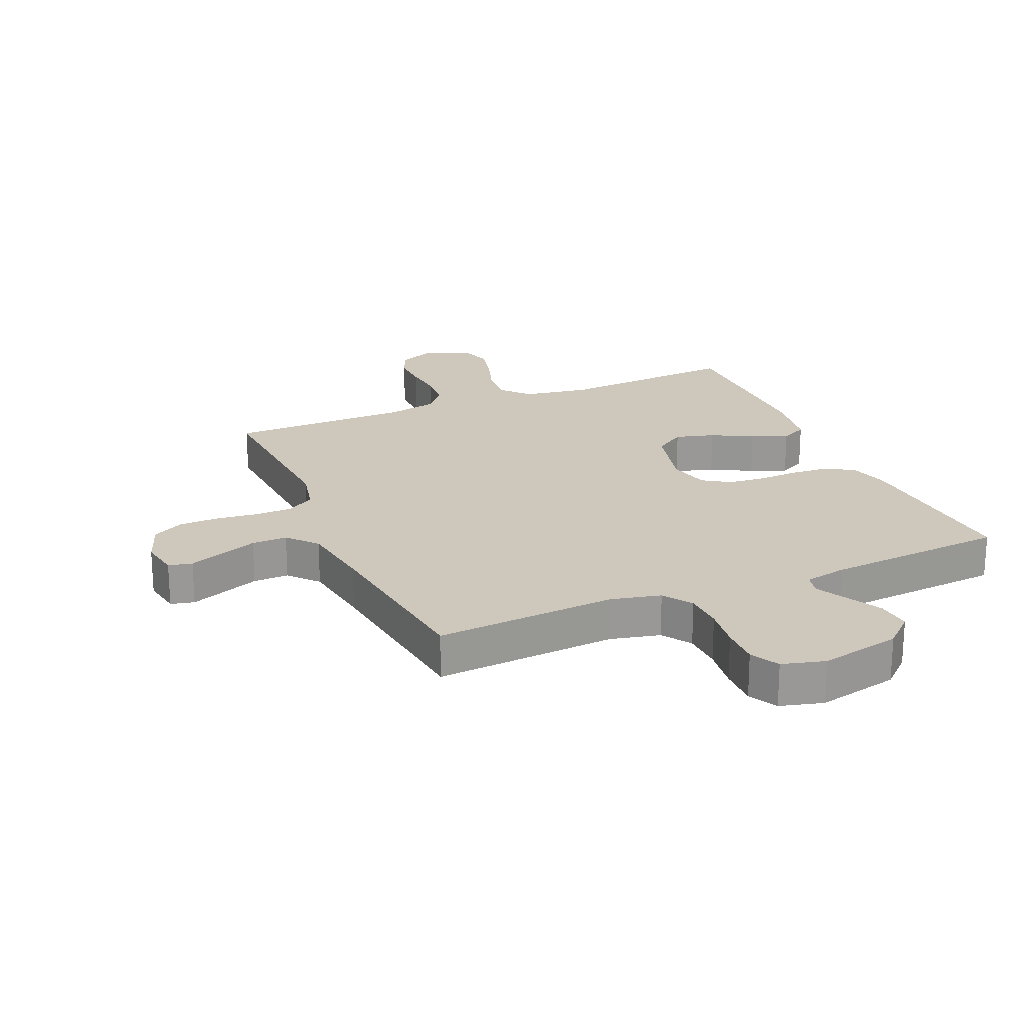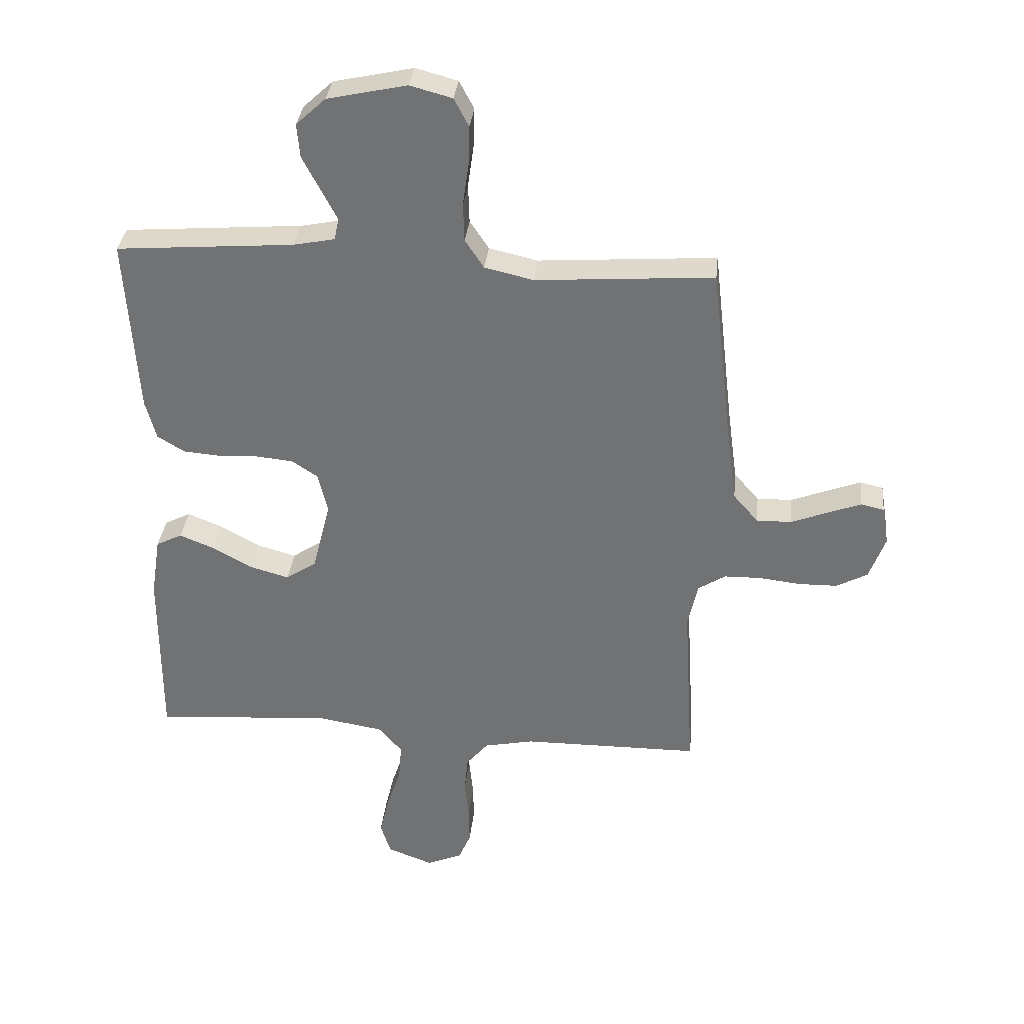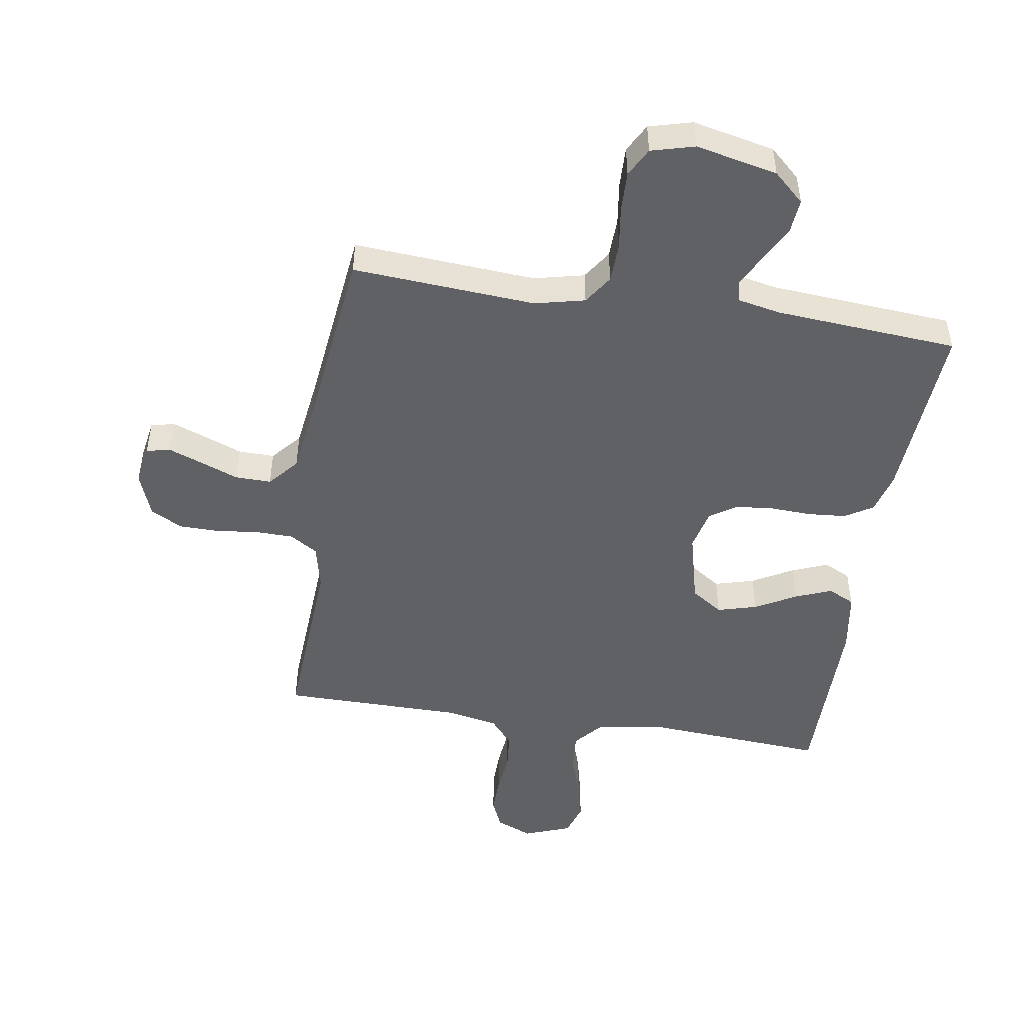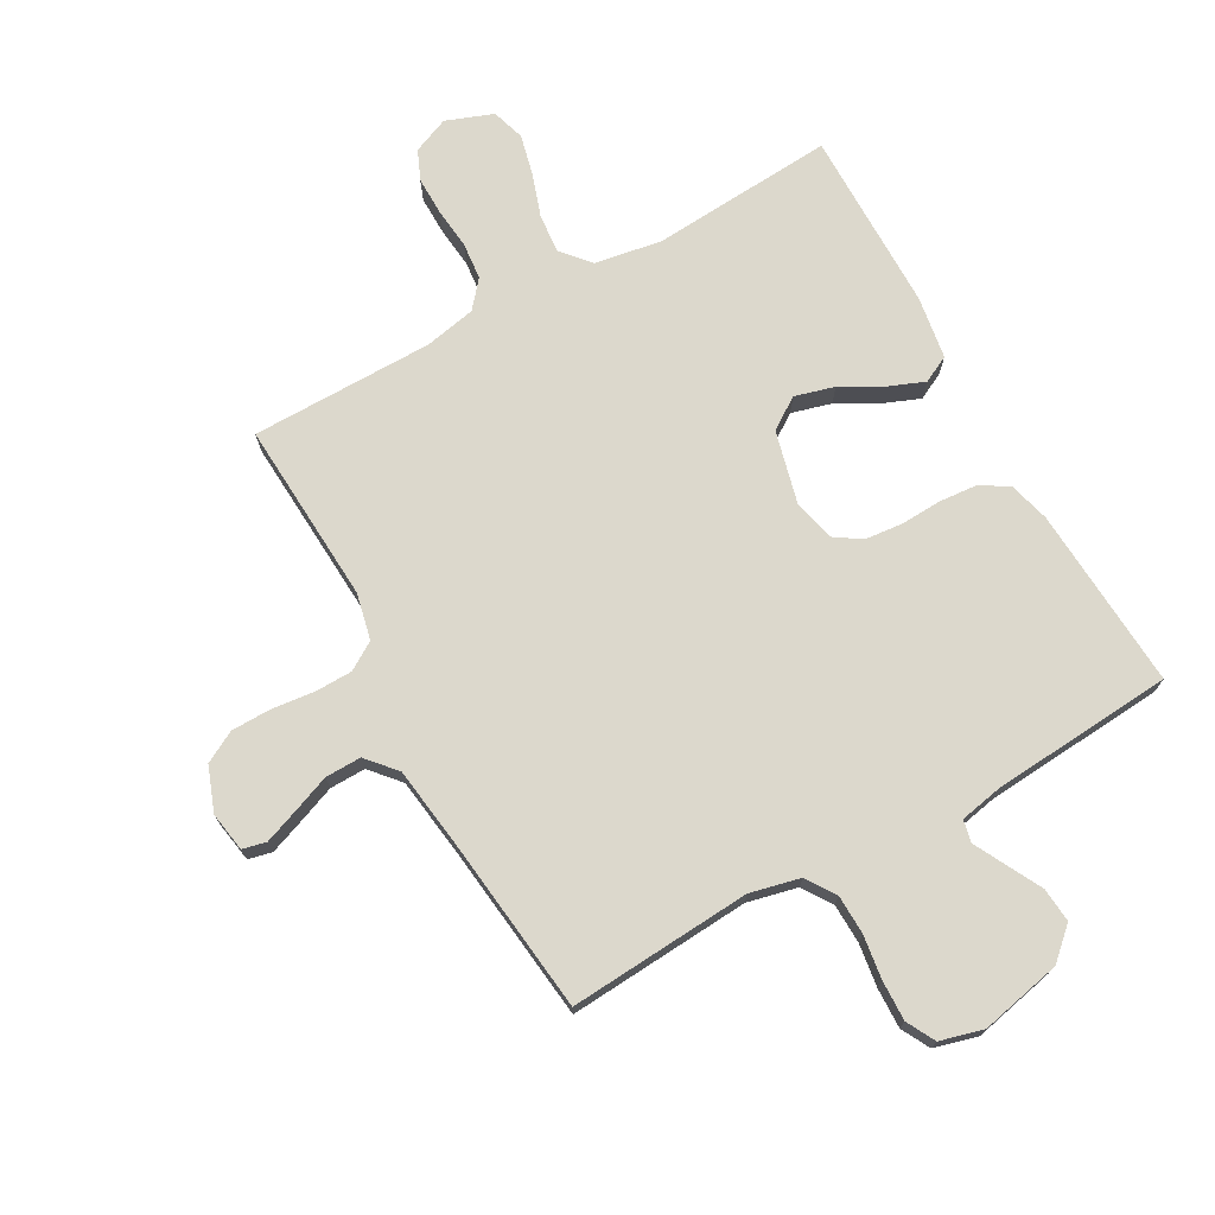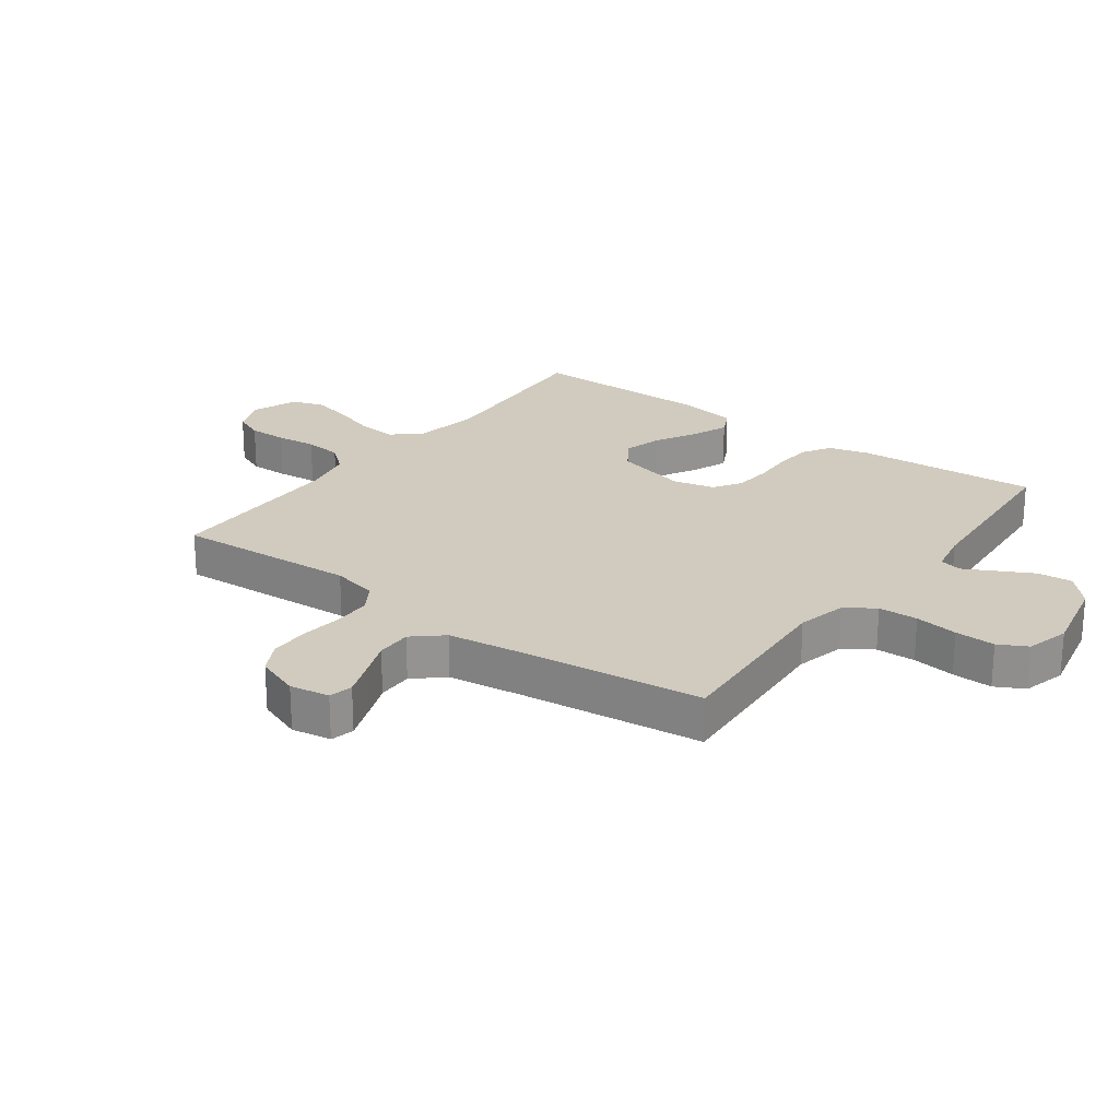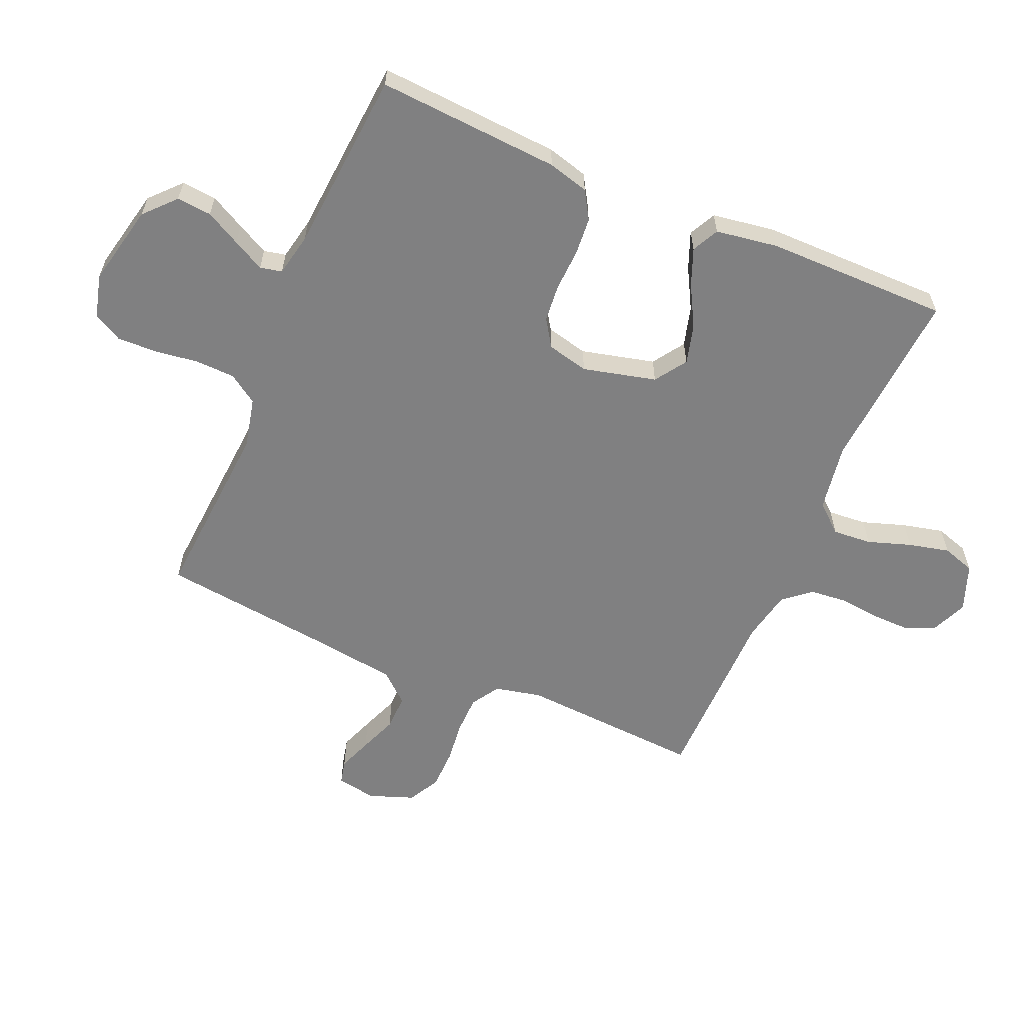
<metadata>
{"format":"obj","ext":"obj","renderer":"f3d","projection":"perspective","resolution":1024,"background":"white","views":[{"elev":21.8,"azim":-23.4,"up":"+Y"},{"elev":33.7,"azim":-174.1,"up":"+Z"},{"elev":-48.5,"azim":-8.9,"up":"+Y"},{"elev":72.7,"azim":-29.1,"up":"+Y"},{"elev":23.5,"azim":-53.6,"up":"+Y"},{"elev":-60.2,"azim":66.6,"up":"+Y"}]}
</metadata>
<code>
v 0.5 0.07 -0.5
v 0.2 0.07 -0.479
v 0.089 0.07 -0.497
v 0.049 0.07 -0.543
v 0.054 0.07 -0.607
v 0.078 0.07 -0.678
v 0.094 0.07 -0.745
v 0.077 0.07 -0.799
v 0 0.07 -0.828
v -0.06 0.07 -0.803
v -0.081 0.07 -0.754
v -0.08 0.07 -0.691
v -0.073 0.07 -0.624
v -0.079 0.07 -0.563
v -0.116 0.07 -0.519
v -0.2 0.07 -0.502
v -0.5 0.07 -0.5
v -0.482 0.07 -0.2
v -0.499 0.07 -0.124
v -0.545 0.07 -0.095
v -0.607 0.07 -0.094
v -0.677 0.07 -0.102
v -0.742 0.07 -0.101
v -0.794 0.07 -0.073
v -0.821 0.07 0
v -0.81 0.07 0.065
v -0.771 0.07 0.074
v -0.715 0.07 0.053
v -0.653 0.07 0.029
v -0.594 0.07 0.028
v -0.552 0.07 0.076
v -0.535 0.07 0.2
v -0.5 0.07 0.5
v -0.2 0.07 0.479
v -0.118 0.07 0.498
v -0.086 0.07 0.546
v -0.084 0.07 0.611
v -0.094 0.07 0.682
v -0.096 0.07 0.748
v -0.071 0.07 0.795
v 0 0.07 0.814
v 0.134 0.07 0.785
v 0.184 0.07 0.739
v 0.179 0.07 0.682
v 0.149 0.07 0.625
v 0.122 0.07 0.573
v 0.13 0.07 0.537
v 0.2 0.07 0.523
v 0.5 0.07 0.5
v 0.481 0.07 0.2
v 0.463 0.07 0.133
v 0.417 0.07 0.105
v 0.355 0.07 0.1
v 0.287 0.07 0.103
v 0.225 0.07 0.097
v 0.181 0.07 0.068
v 0.165 0.07 0
v 0.195 0.07 -0.12
v 0.247 0.07 -0.155
v 0.312 0.07 -0.137
v 0.379 0.07 -0.1
v 0.439 0.07 -0.076
v 0.483 0.07 -0.098
v 0.499 0.07 -0.2
v 0.5 0 -0.5
v 0.2 0 -0.479
v 0.089 0 -0.497
v 0.049 0 -0.543
v 0.054 0 -0.607
v 0.078 0 -0.678
v 0.094 0 -0.745
v 0.077 0 -0.799
v 0 0 -0.828
v -0.06 0 -0.803
v -0.081 0 -0.754
v -0.08 0 -0.691
v -0.073 0 -0.624
v -0.079 0 -0.563
v -0.116 0 -0.519
v -0.2 0 -0.502
v -0.5 0 -0.5
v -0.482 0 -0.2
v -0.499 0 -0.124
v -0.545 0 -0.095
v -0.607 0 -0.094
v -0.677 0 -0.102
v -0.742 0 -0.101
v -0.794 0 -0.073
v -0.821 0 0
v -0.81 0 0.065
v -0.771 0 0.074
v -0.715 0 0.053
v -0.653 0 0.029
v -0.594 0 0.028
v -0.552 0 0.076
v -0.535 0 0.2
v -0.5 0 0.5
v -0.2 0 0.479
v -0.118 0 0.498
v -0.086 0 0.546
v -0.084 0 0.611
v -0.094 0 0.682
v -0.096 0 0.748
v -0.071 0 0.795
v 0 0 0.814
v 0.134 0 0.785
v 0.184 0 0.739
v 0.179 0 0.682
v 0.149 0 0.625
v 0.122 0 0.573
v 0.13 0 0.537
v 0.2 0 0.523
v 0.5 0 0.5
v 0.481 0 0.2
v 0.463 0 0.133
v 0.417 0 0.105
v 0.355 0 0.1
v 0.287 0 0.103
v 0.225 0 0.097
v 0.181 0 0.068
v 0.165 0 0
v 0.195 0 -0.12
v 0.247 0 -0.155
v 0.312 0 -0.137
v 0.379 0 -0.1
v 0.439 0 -0.076
v 0.483 0 -0.098
v 0.499 0 -0.2
f 64 1 2
f 63 64 2
f 62 63 2
f 61 62 2
f 60 61 2
f 59 60 2 3
f 58 59 3 4
f 57 58 4
f 52 53 54
f 51 52 54
f 50 51 54
f 49 50 54
f 48 49 54
f 47 48 54 55
f 46 47 55 56
f 43 44 45
f 42 43 45
f 41 42 45
f 40 41 45
f 39 40 45
f 38 39 45
f 37 38 45
f 36 37 45 46
f 46 56 57
f 36 46 57
f 35 36 57
f 32 33 34
f 35 57 4
f 34 35 4
f 32 34 4
f 31 32 4
f 27 28 29
f 26 27 29
f 25 26 29
f 24 25 29
f 23 24 29
f 22 23 29
f 21 22 29
f 20 21 29 30
f 16 17 18
f 15 16 18 19
f 11 12 13
f 10 11 13
f 9 10 13
f 8 9 13
f 7 8 13
f 6 7 13
f 5 6 13
f 5 13 14
f 4 5 14 15
f 19 20 30 31
f 4 15 19 31
f 66 65 128
f 66 128 127
f 66 127 126
f 66 126 125
f 66 125 124
f 67 66 124 123
f 68 67 123 122
f 68 122 121
f 118 117 116
f 118 116 115
f 118 115 114
f 118 114 113
f 118 113 112
f 119 118 112 111
f 120 119 111 110
f 109 108 107
f 109 107 106
f 109 106 105
f 109 105 104
f 109 104 103
f 109 103 102
f 109 102 101
f 110 109 101 100
f 121 120 110
f 121 110 100
f 121 100 99
f 98 97 96
f 68 121 99
f 68 99 98
f 68 98 96
f 68 96 95
f 93 92 91
f 93 91 90
f 93 90 89
f 93 89 88
f 93 88 87
f 93 87 86
f 93 86 85
f 94 93 85 84
f 82 81 80
f 83 82 80 79
f 77 76 75
f 77 75 74
f 77 74 73
f 77 73 72
f 77 72 71
f 77 71 70
f 77 70 69
f 78 77 69
f 79 78 69 68
f 95 94 84 83
f 95 83 79 68
f 1 65 66 2
f 2 66 67 3
f 3 67 68 4
f 4 68 69 5
f 5 69 70 6
f 6 70 71 7
f 7 71 72 8
f 8 72 73 9
f 9 73 74 10
f 10 74 75 11
f 11 75 76 12
f 12 76 77 13
f 13 77 78 14
f 14 78 79 15
f 15 79 80 16
f 16 80 81 17
f 17 81 82 18
f 18 82 83 19
f 19 83 84 20
f 20 84 85 21
f 21 85 86 22
f 22 86 87 23
f 23 87 88 24
f 24 88 89 25
f 25 89 90 26
f 26 90 91 27
f 27 91 92 28
f 28 92 93 29
f 29 93 94 30
f 30 94 95 31
f 31 95 96 32
f 32 96 97 33
f 33 97 98 34
f 34 98 99 35
f 35 99 100 36
f 36 100 101 37
f 37 101 102 38
f 38 102 103 39
f 39 103 104 40
f 40 104 105 41
f 41 105 106 42
f 42 106 107 43
f 43 107 108 44
f 44 108 109 45
f 45 109 110 46
f 46 110 111 47
f 47 111 112 48
f 48 112 113 49
f 49 113 114 50
f 50 114 115 51
f 51 115 116 52
f 52 116 117 53
f 53 117 118 54
f 54 118 119 55
f 55 119 120 56
f 56 120 121 57
f 57 121 122 58
f 58 122 123 59
f 59 123 124 60
f 60 124 125 61
f 61 125 126 62
f 62 126 127 63
f 63 127 128 64
f 64 128 65 1

</code>
